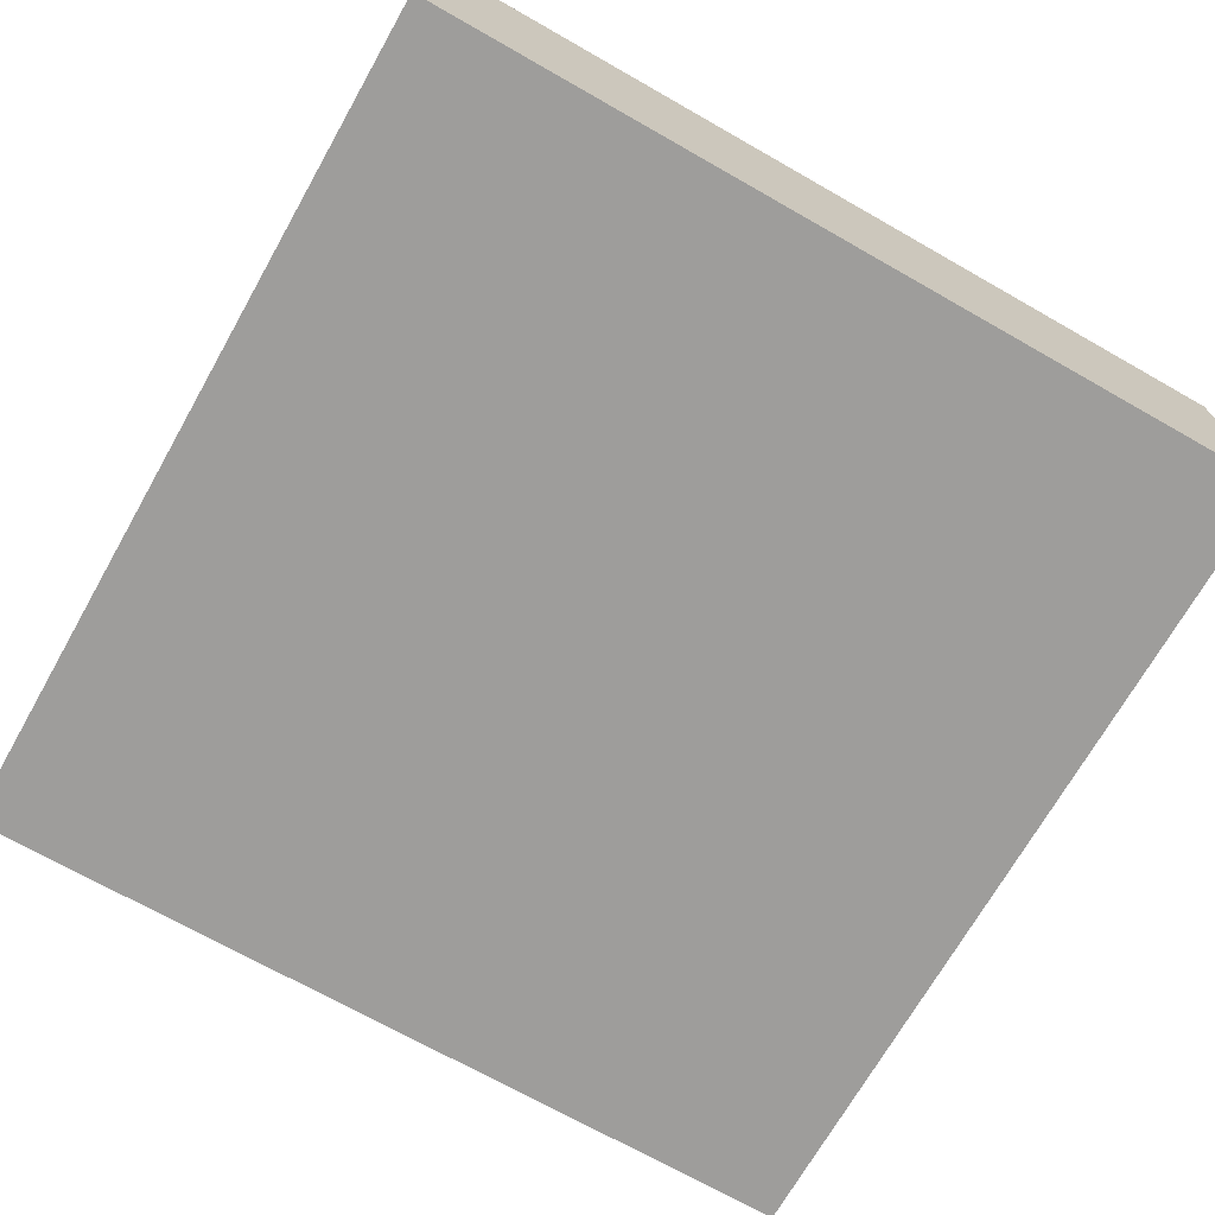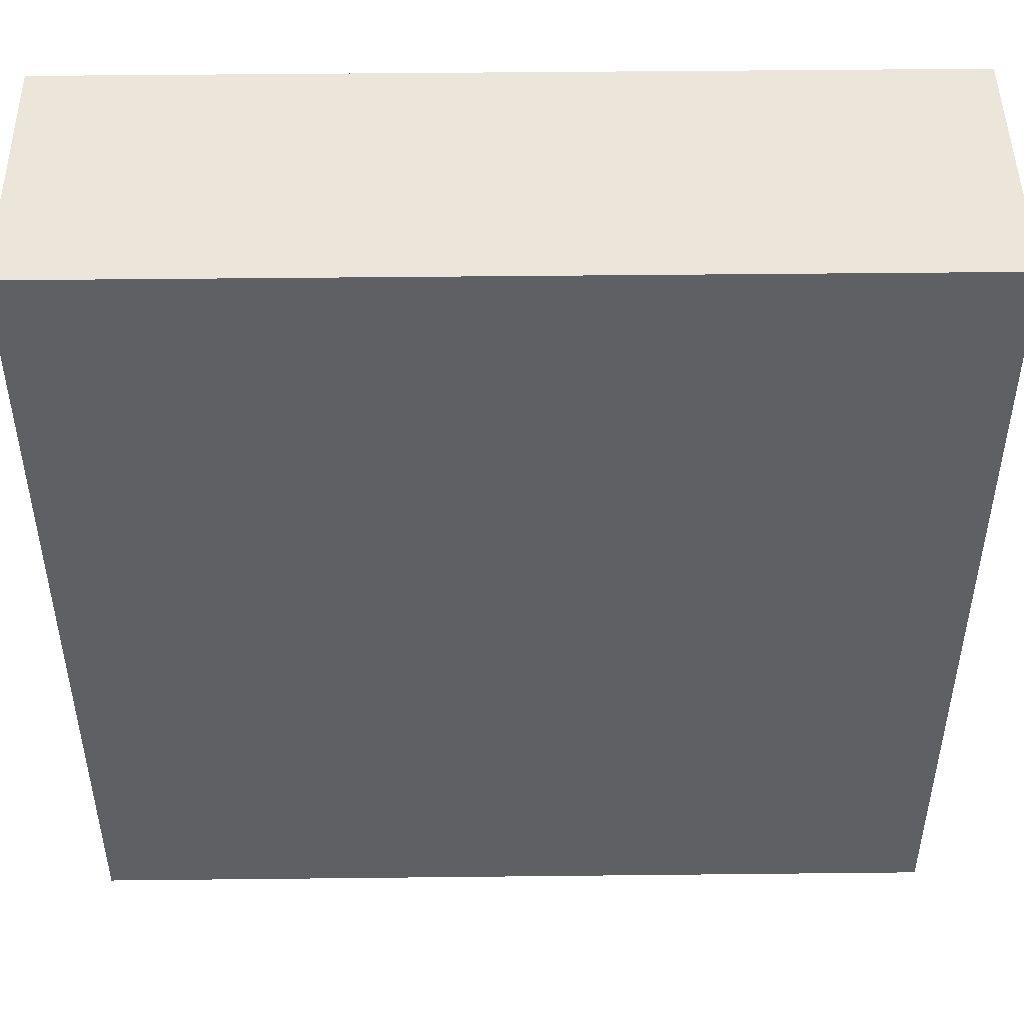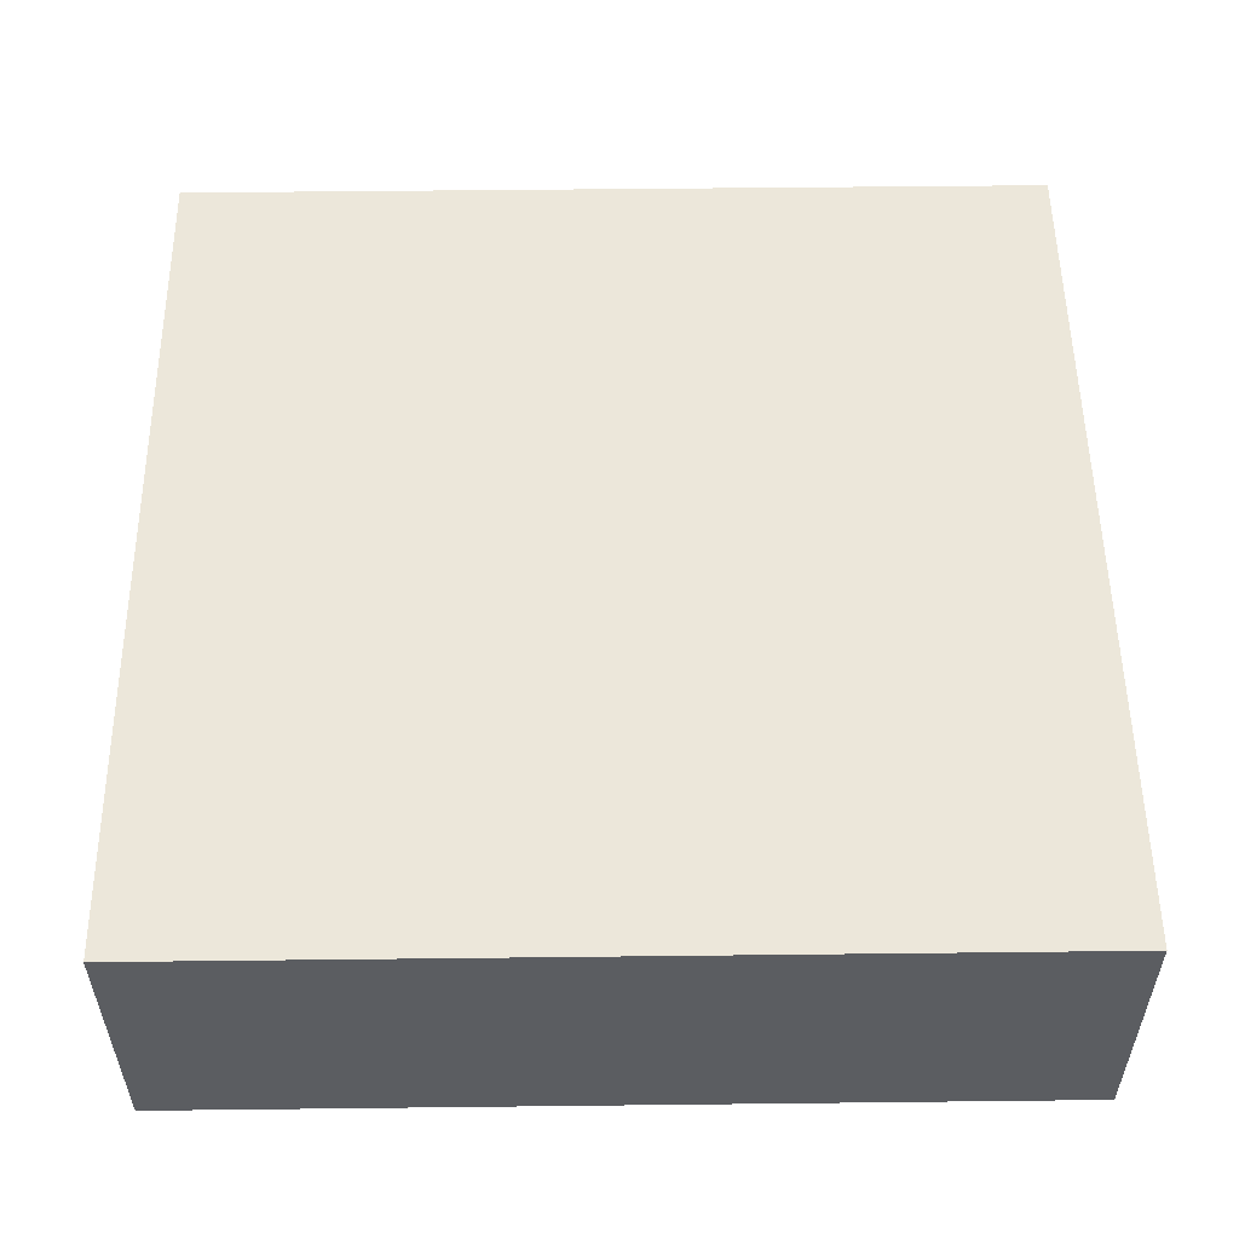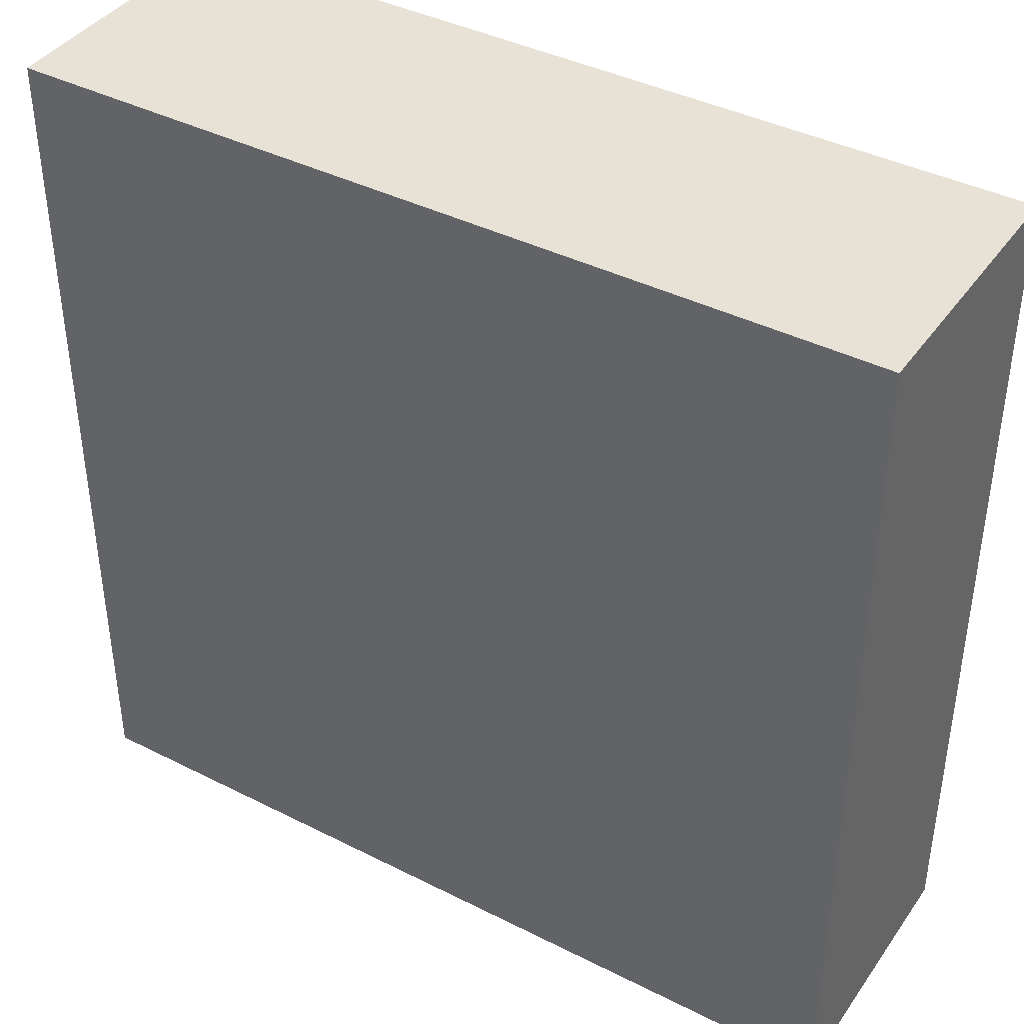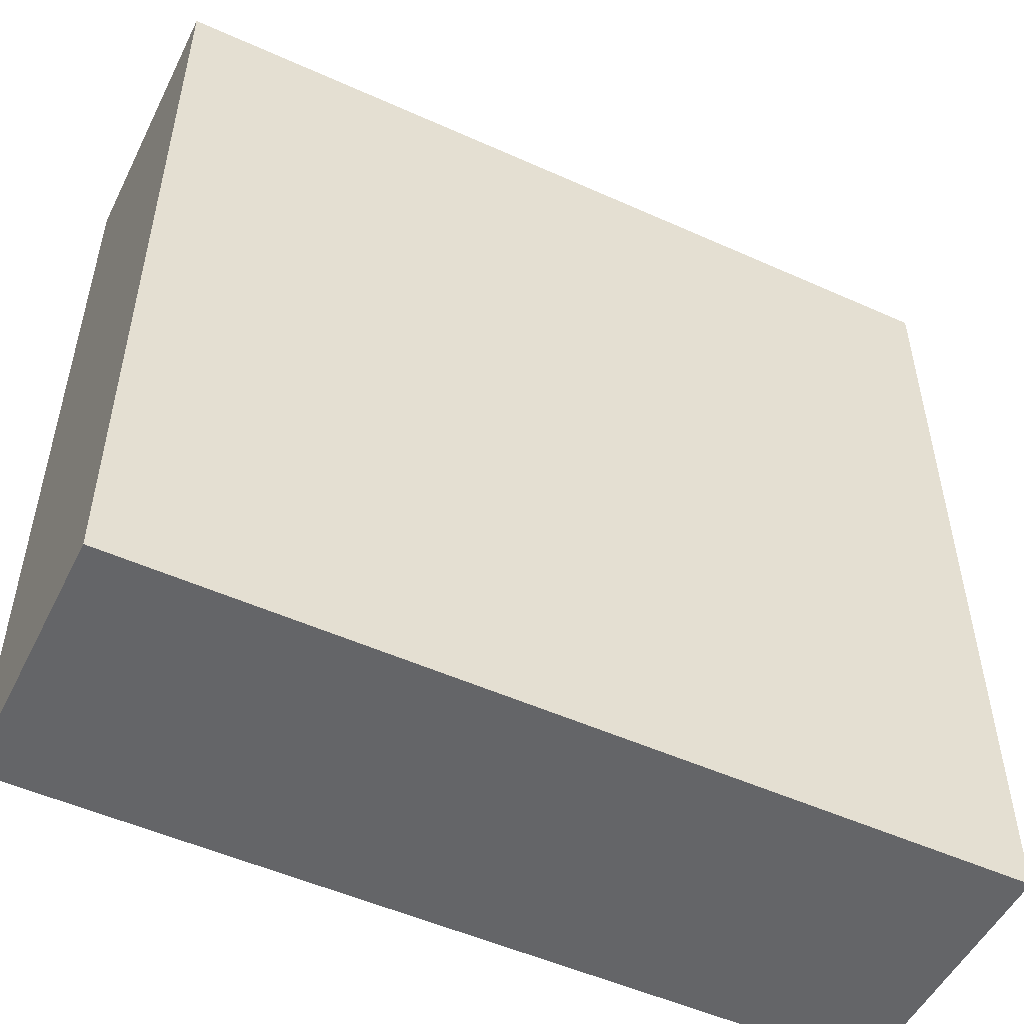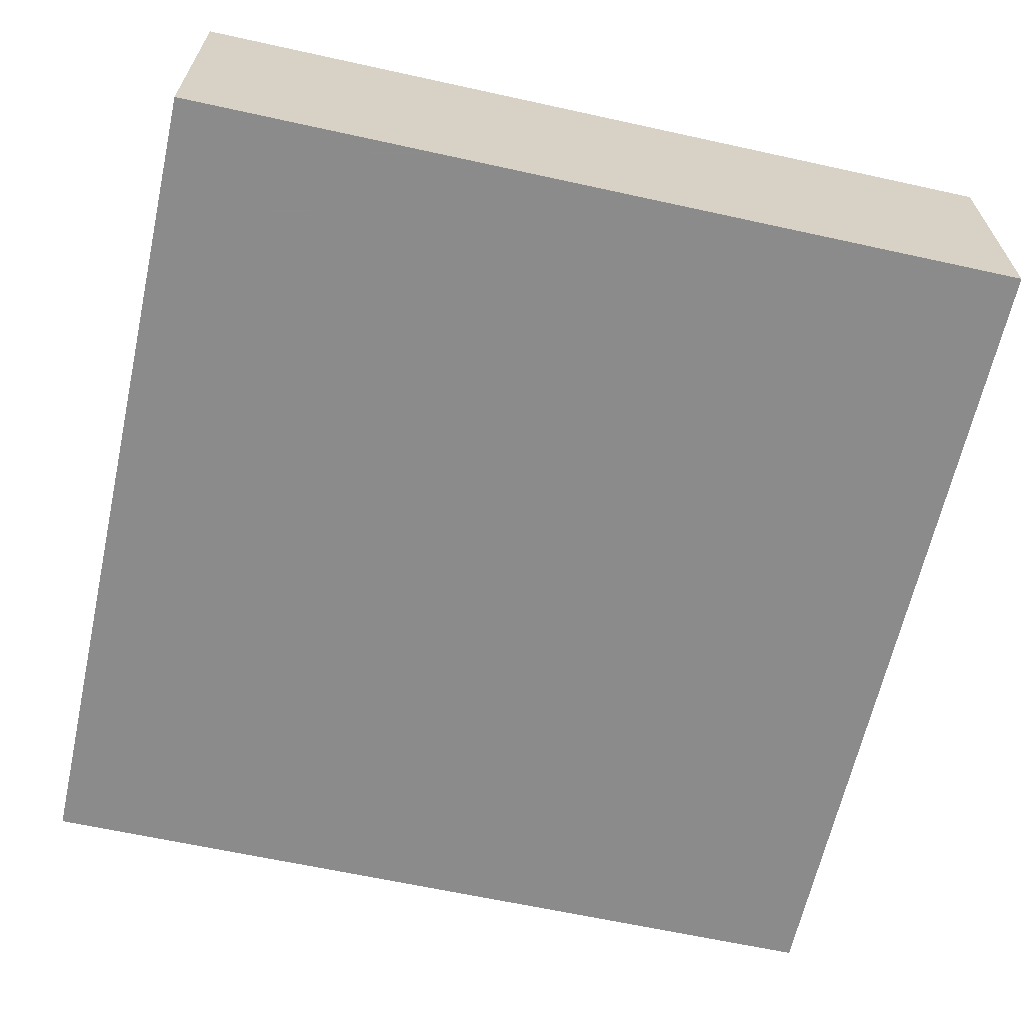
<metadata>
{"format":"obj","ext":"obj","renderer":"f3d","projection":"perspective","resolution":1024,"background":"white","views":[{"elev":-70.6,"azim":-29.6,"up":"+Y"},{"elev":47.4,"azim":-0.7,"up":"+Z"},{"elev":53.8,"azim":-90.7,"up":"+Y"},{"elev":40.5,"azim":31.8,"up":"+Z"},{"elev":-51.6,"azim":-26.0,"up":"+Z"},{"elev":-64.0,"azim":77.5,"up":"+Y"}]}
</metadata>
<code>
v -65.37 -0 65.37
v 65.37 -0 65.37
v -65.37 40.97 65.37
v 65.37 40.97 65.37
v -65.37 40.97 -65.37
v 65.37 40.97 -65.37
v -65.37 -0 -65.37
v 65.37 -0 -65.37
v -65.37 40.97 -36.16
v 65.37 40.97 -36.16
v 65.37 -0 -36.16
v -65.37 -0 -36.16
v -65.37 40.97 35.5
v 65.37 40.97 35.5
v 65.37 -0 35.5
v -65.37 -0 35.5
v -35 -0 65.37
v -35 -0 35.5
v -35 -0 -36.16
v -35 -0 -65.37
v -35 40.97 -65.37
v -35 40.97 -36.16
v -35 40.97 35.5
v -35 40.97 65.37
v 33.58 -0 -36.16
v 33.58 -0 35.5
v 33.58 -0 65.37
v 33.58 40.97 65.37
v 33.58 40.97 35.5
v 33.58 40.97 -36.16
v 33.58 40.97 -65.37
v 33.58 -0 -65.37
v 65.37 -0 0.7737
v 65.37 40.97 0.7737
v 33.58 40.97 0.7737
v -35 40.97 0.7737
v -65.37 40.97 0.7737
v -65.37 -0 0.7737
v -35 -0 0.7737
v 33.58 -0 0.7737
v 0.211 -0 65.37
v 0.211 -0 35.5
v 0.211 -0 0.7737
v 0.211 -0 -36.16
v 0.211 -0 -65.37
v 0.211 40.97 -65.37
v 0.211 40.97 -36.16
v 0.211 40.97 0.7737
v 0.211 40.97 35.5
v 0.211 40.97 65.37
f 50 41 27 28
f 46 47 30 31
f 45 46 31 32
f 44 45 32 25
f 10 11 8 6
f 7 12 9 5
f 35 48 49 29
f 14 15 33 34
f 42 43 40 26
f 37 38 16 13
f 49 50 28 29
f 2 15 14 4
f 41 42 26 27
f 13 16 1 3
f 16 18 17 1
f 38 39 18 16
f 7 20 19 12
f 5 21 20 7
f 9 22 21 5
f 13 23 36 37
f 3 24 23 13
f 1 17 24 3
f 26 40 33 15
f 27 26 15 2
f 28 27 2 4
f 29 28 4 14
f 34 35 29 14
f 31 30 10 6
f 32 31 6 8
f 25 32 8 11
f 34 33 11 10
f 30 35 34 10
f 47 48 35 30
f 37 36 22 9
f 9 12 38 37
f 12 19 39 38
f 40 43 44 25
f 33 40 25 11
f 17 18 42 41
f 18 39 43 42
f 44 43 39 19
f 19 20 45 44
f 20 21 46 45
f 21 22 47 46
f 22 36 48 47
f 49 48 36 23
f 23 24 50 49
f 24 17 41 50

</code>
